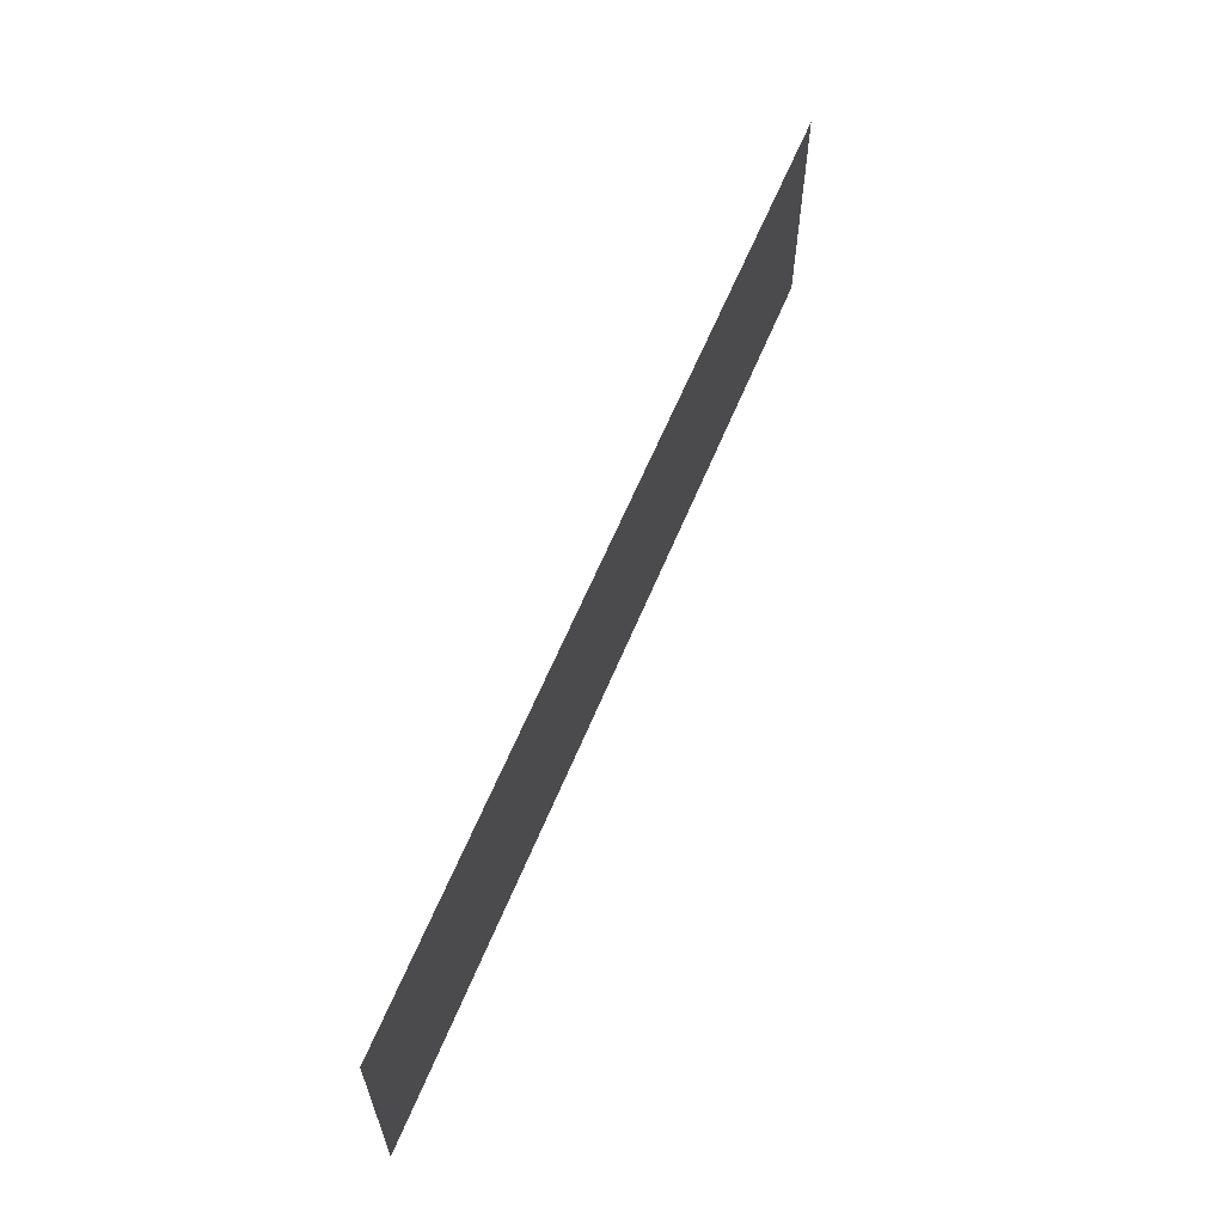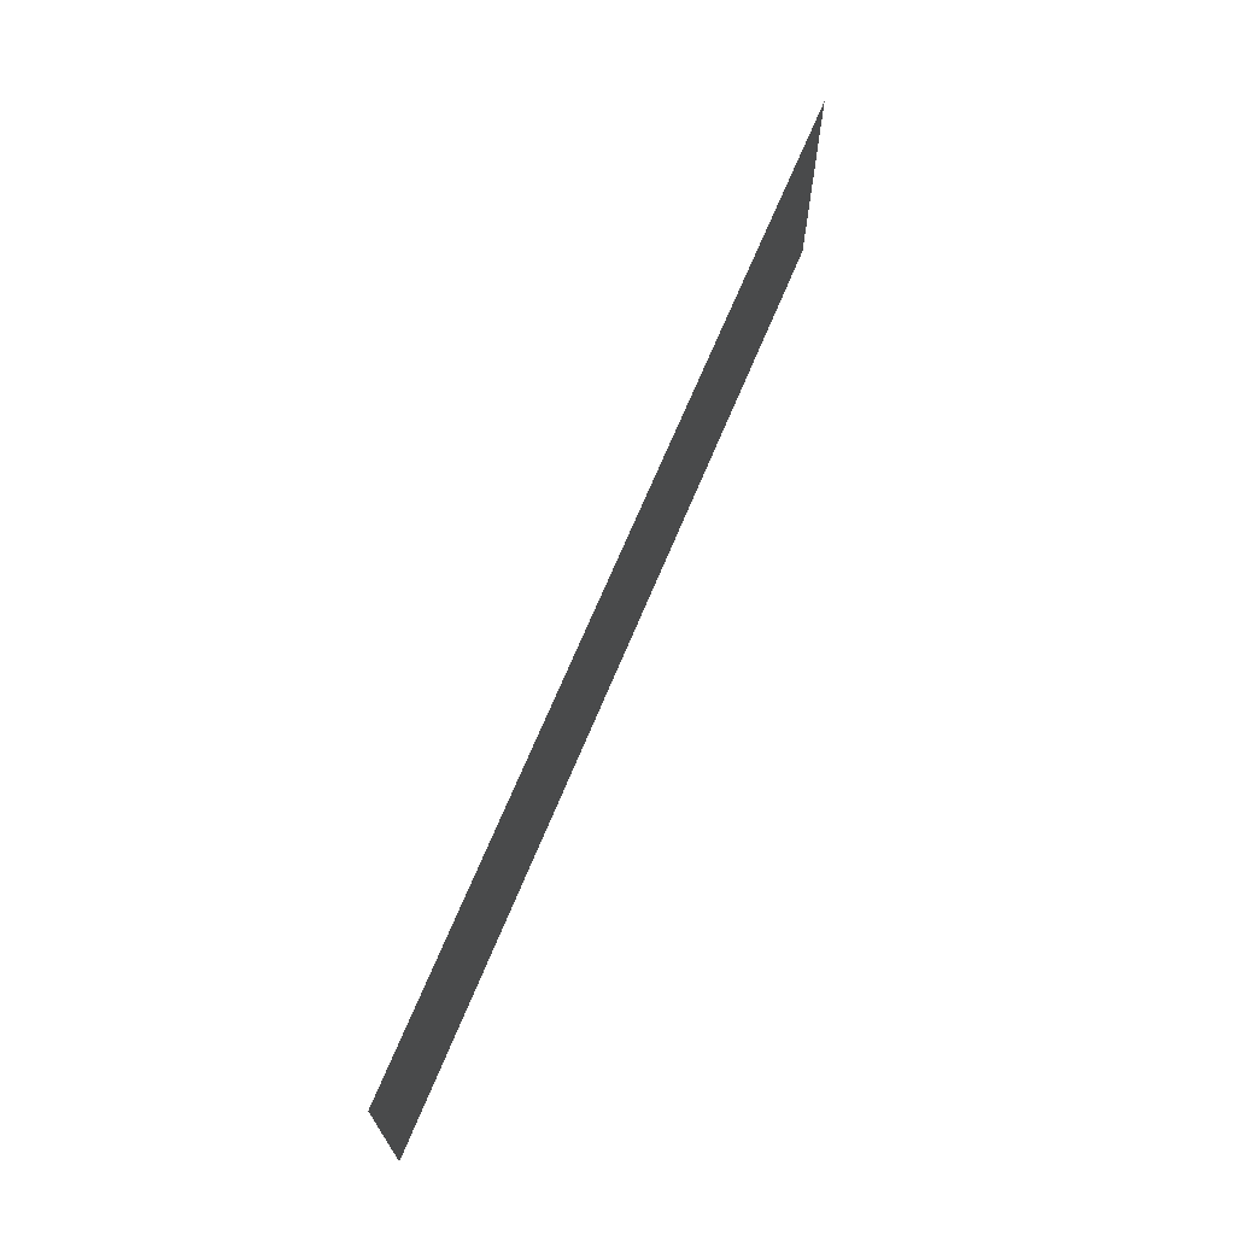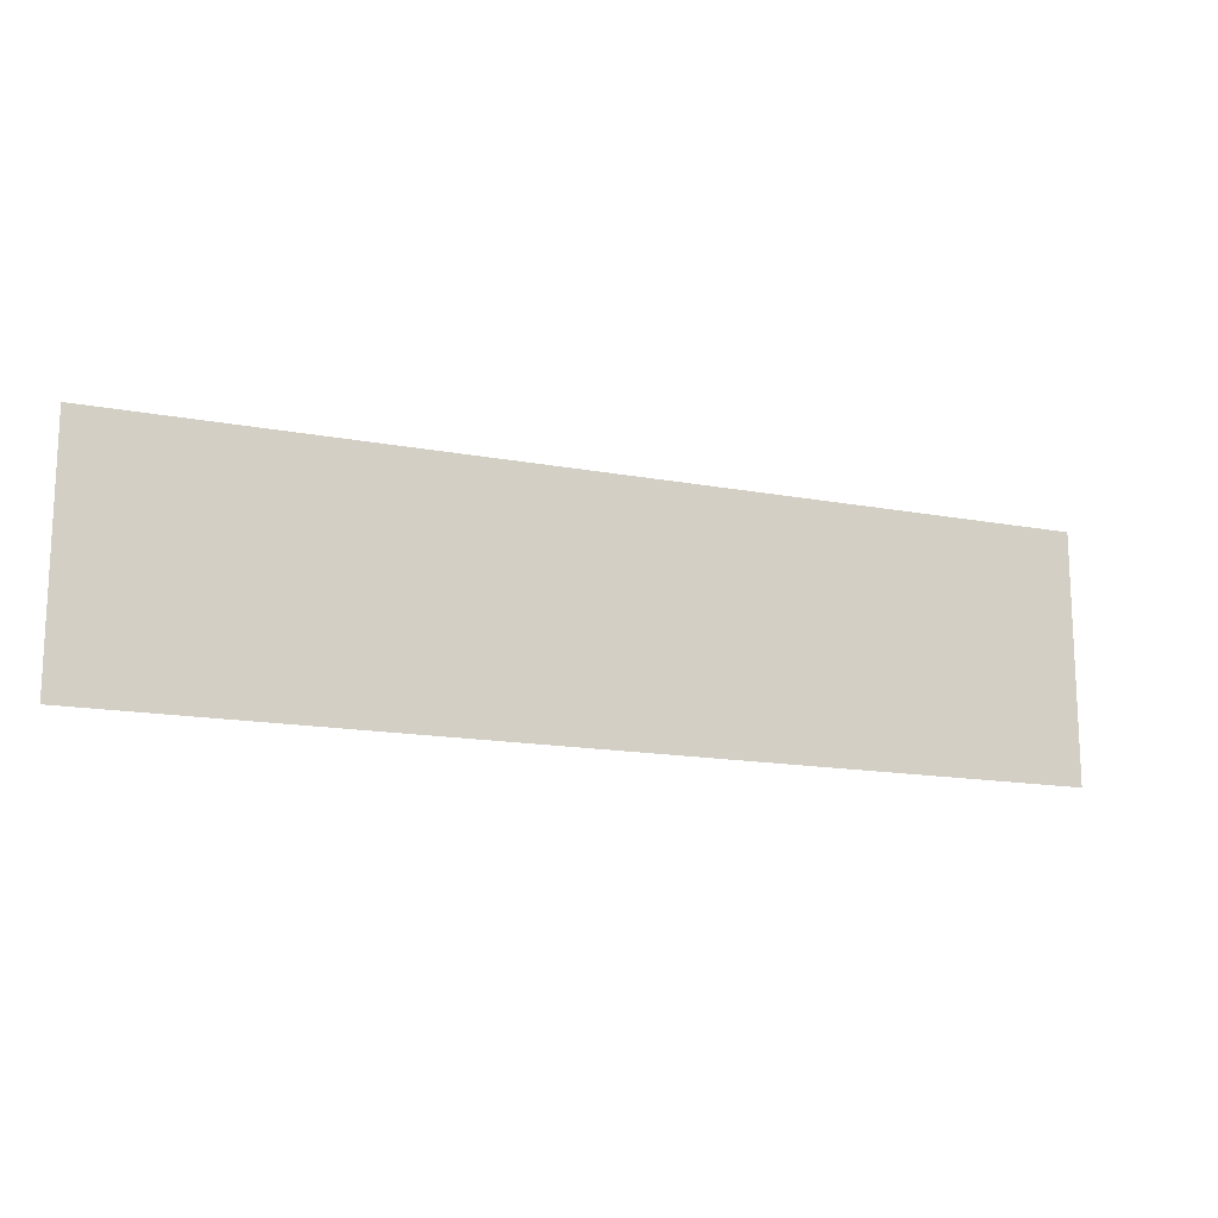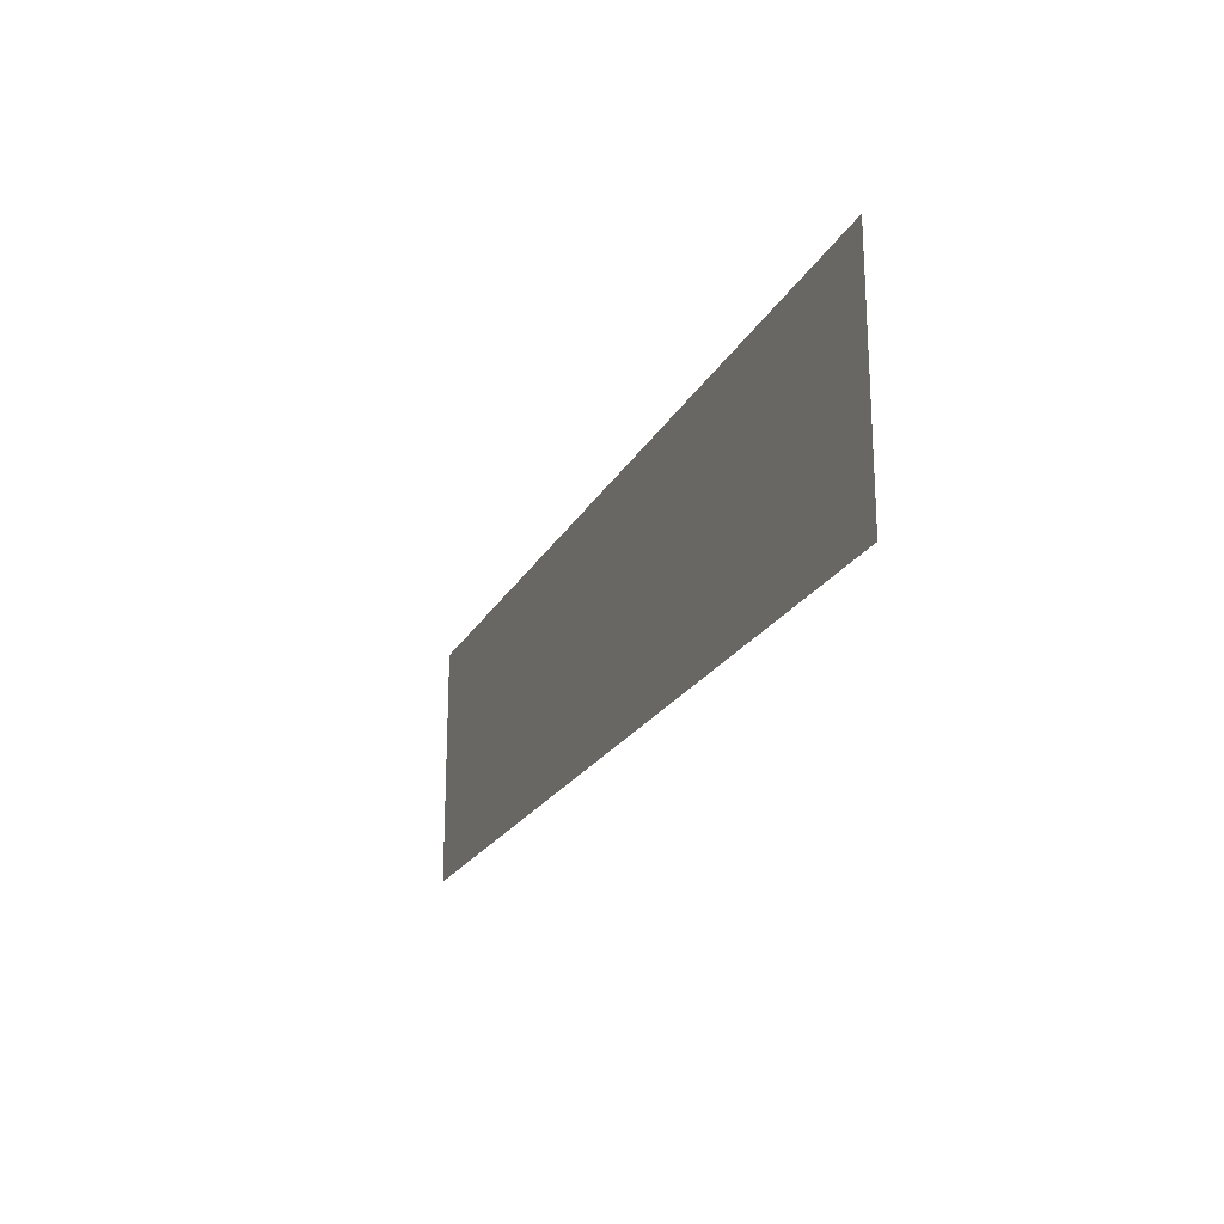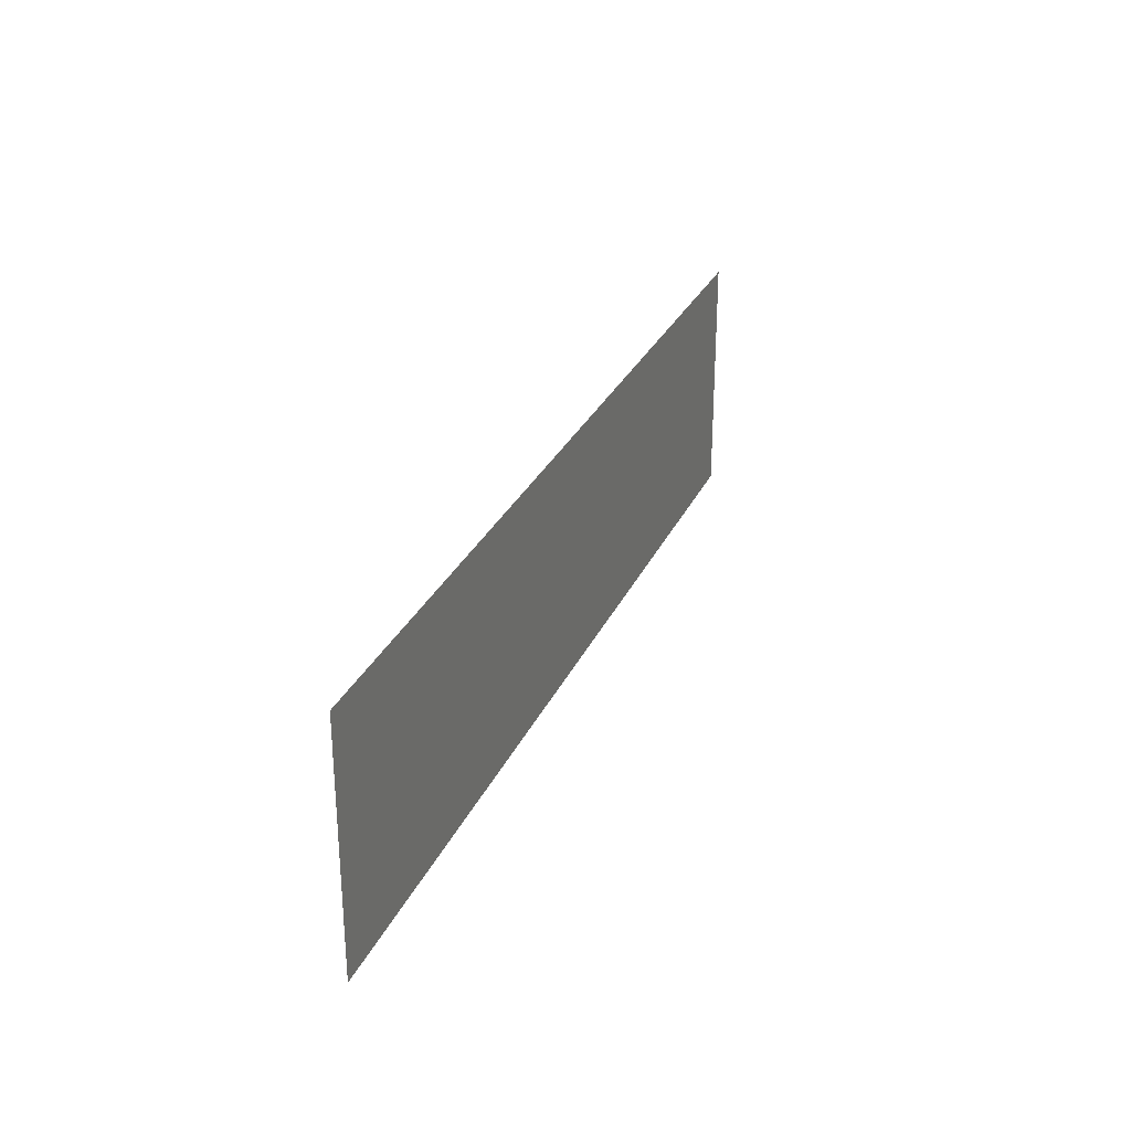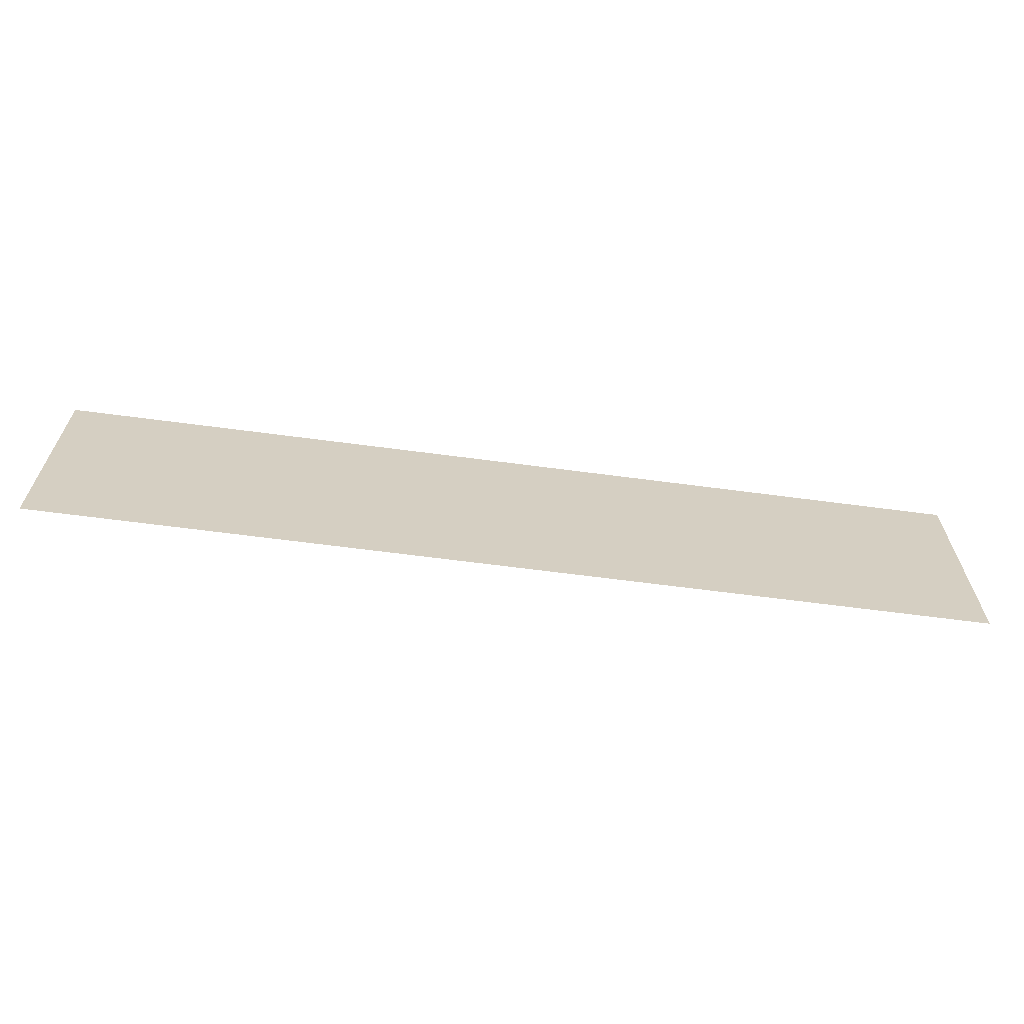
<metadata>
{"format":"obj","ext":"obj","renderer":"f3d","projection":"perspective","resolution":1024,"background":"white","views":[{"elev":61.6,"azim":-67.6,"up":"+Z"},{"elev":67.9,"azim":-67.5,"up":"+Z"},{"elev":-15.1,"azim":-22.0,"up":"+Z"},{"elev":-21.5,"azim":-111.5,"up":"+Z"},{"elev":28.6,"azim":110.7,"up":"+Z"},{"elev":-64.6,"azim":-7.6,"up":"+Z"}]}
</metadata>
<code>
o Plane
v -0.1909 0 0.05
v 0.1909 0 0.05
v -0.1909 0 -0.05
v 0.1909 0 -0.05
f 1 2 4 3

</code>
